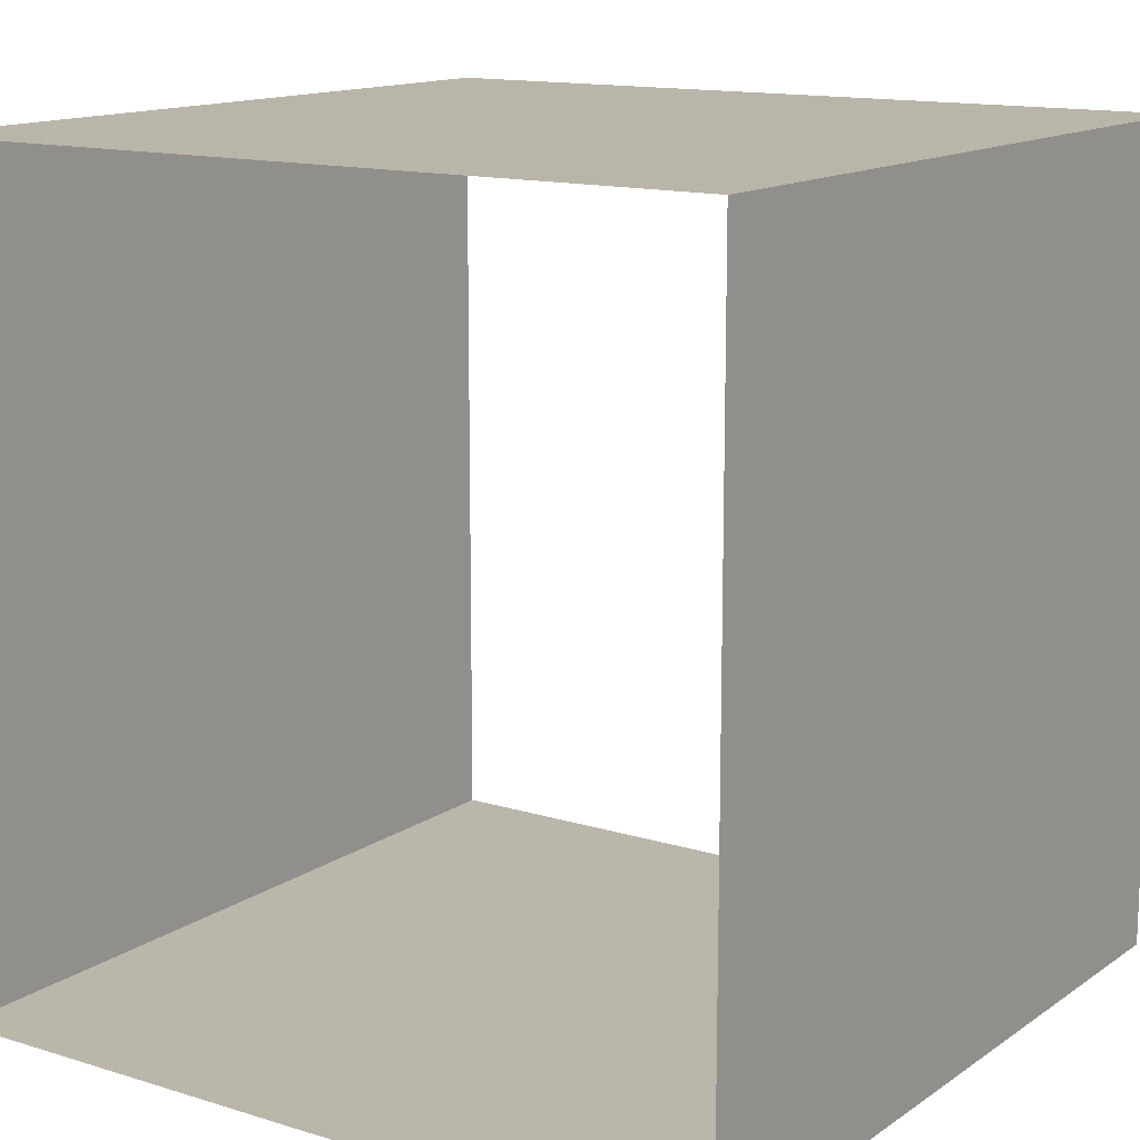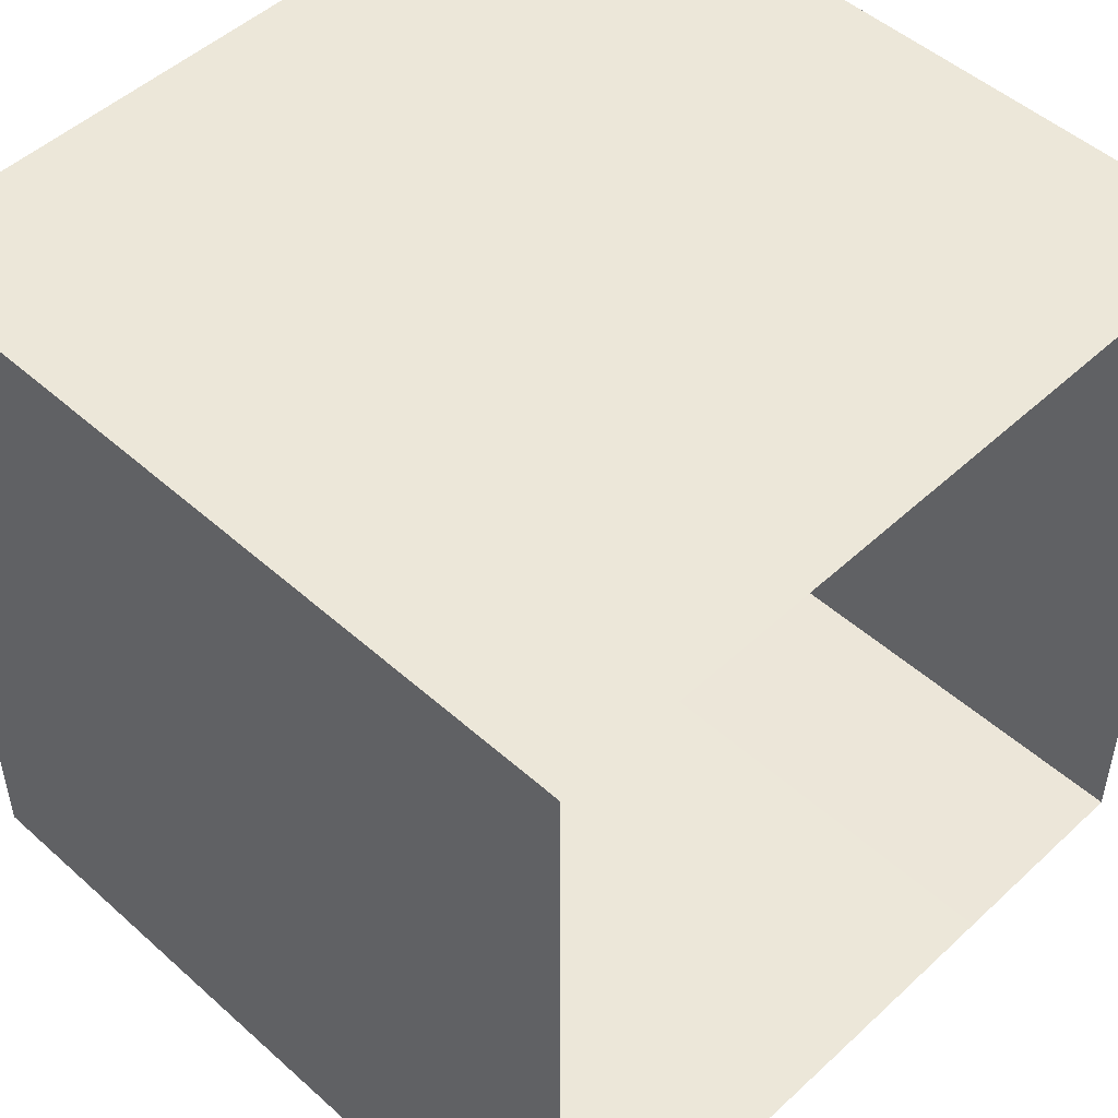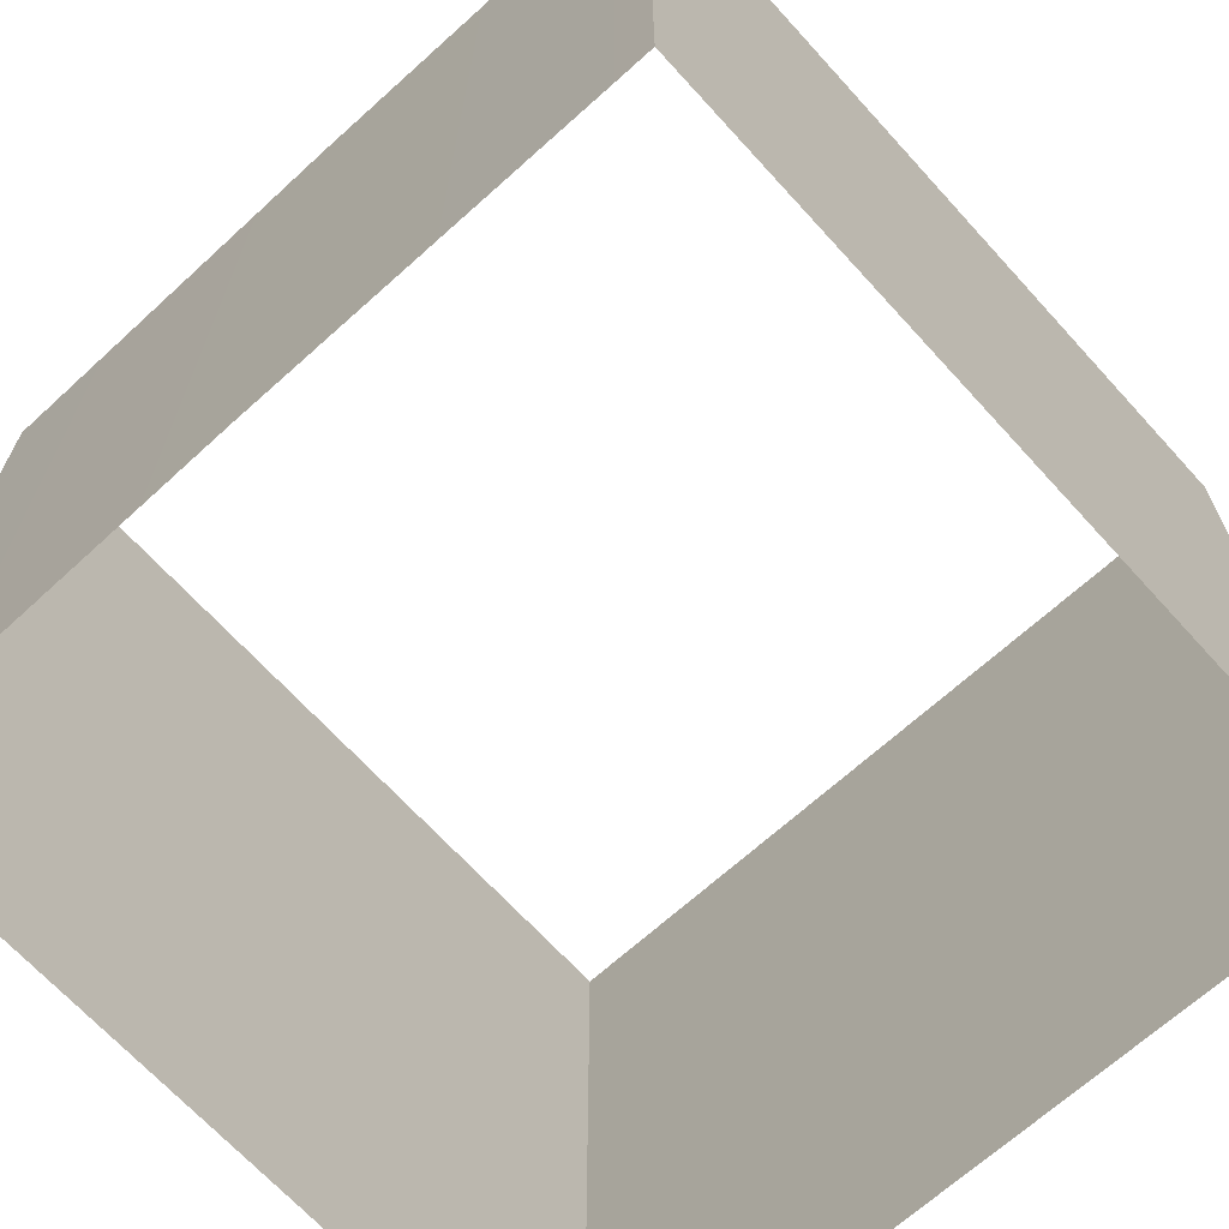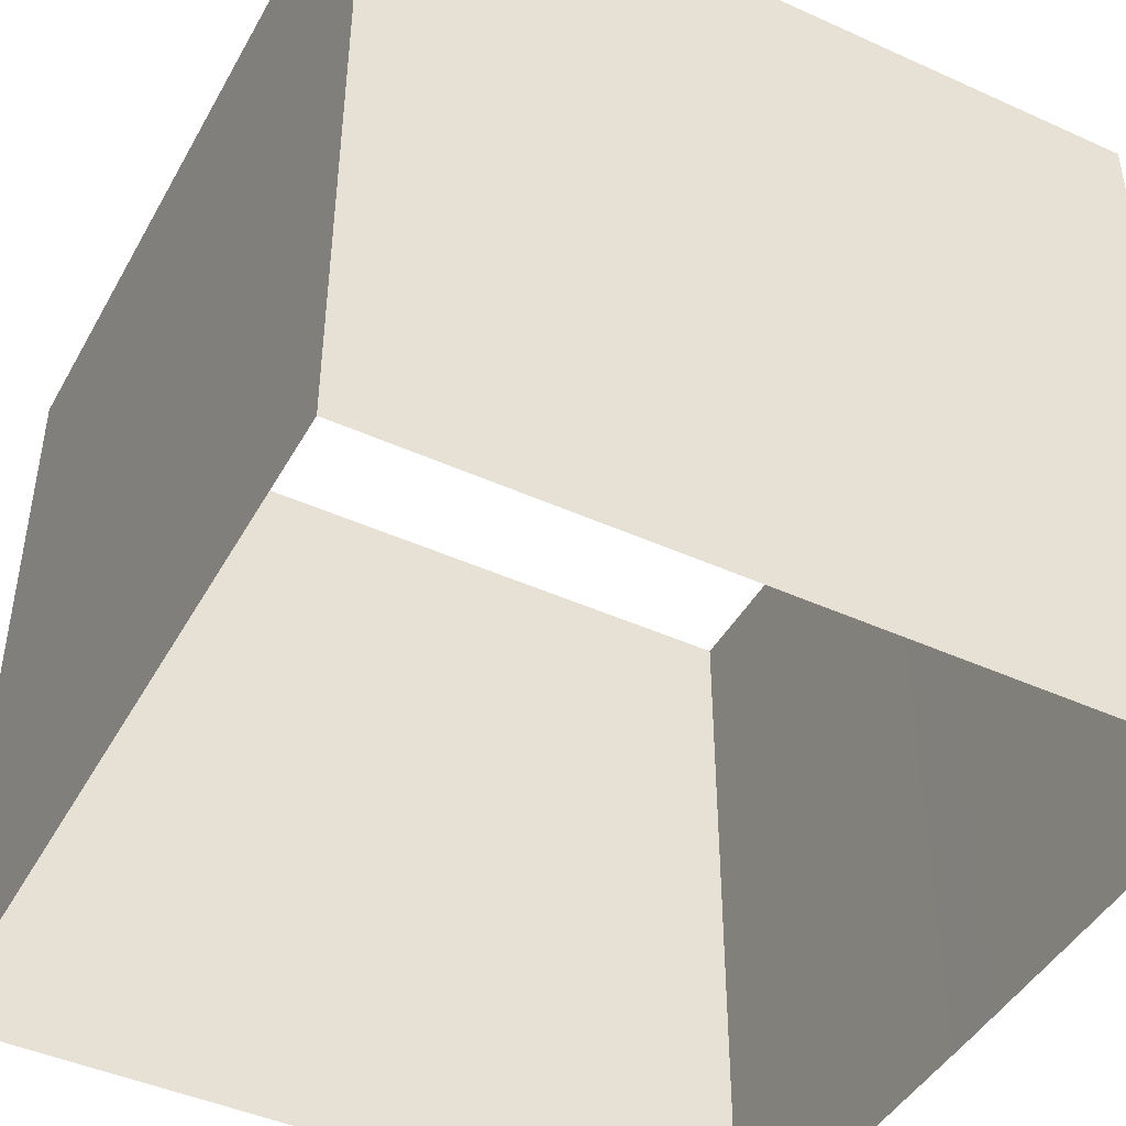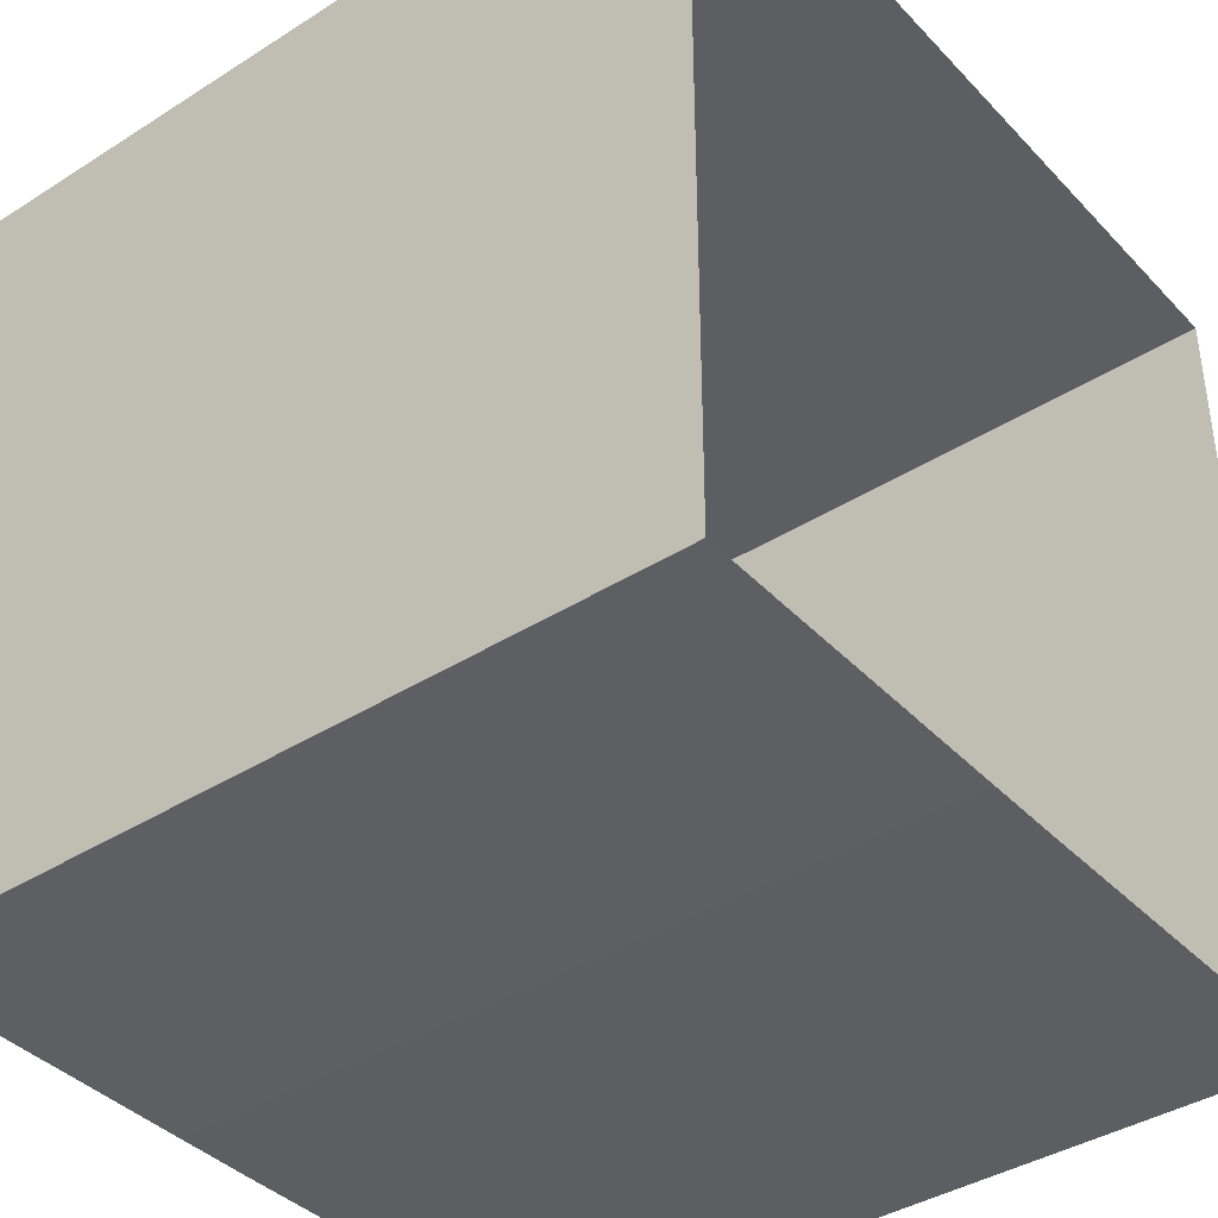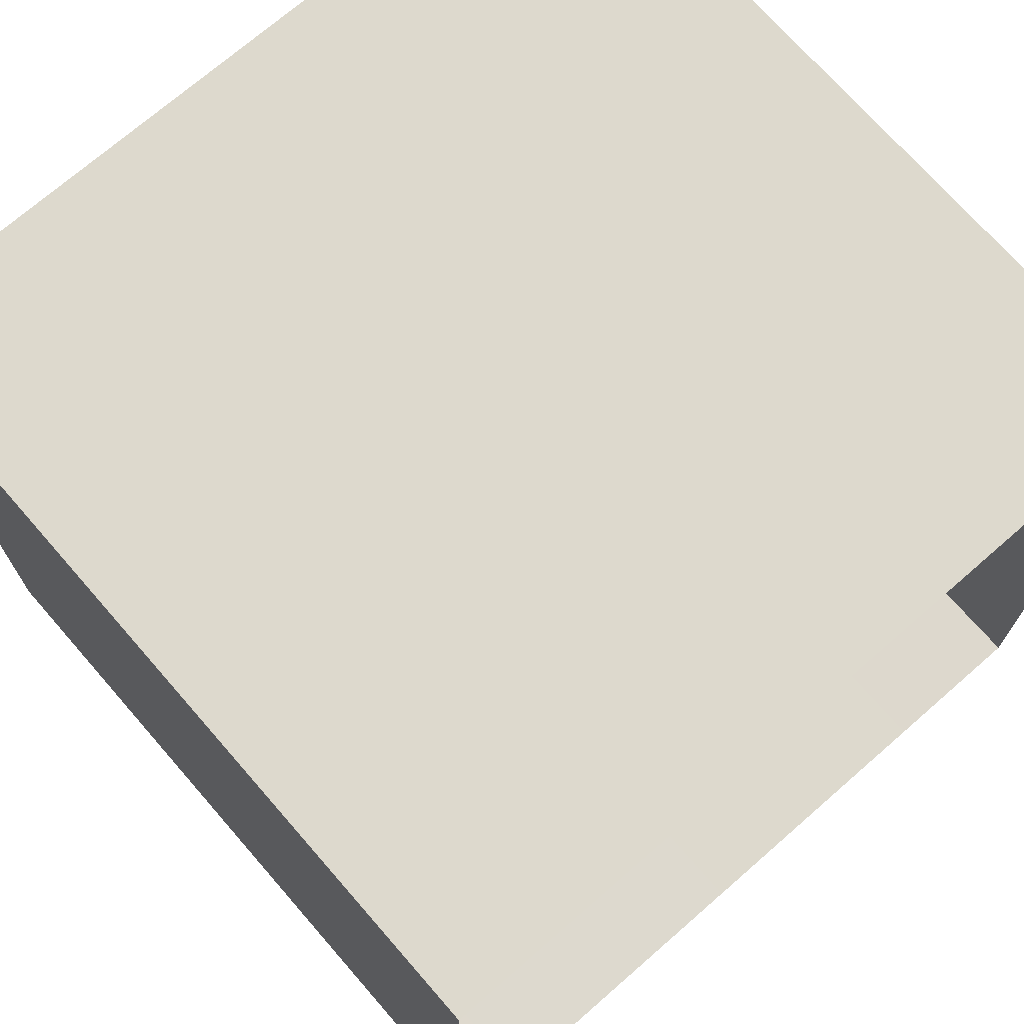
<metadata>
{"format":"obj","ext":"obj","renderer":"f3d","projection":"perspective","resolution":1024,"background":"white","views":[{"elev":13.7,"azim":-145.8,"up":"+Z"},{"elev":49.7,"azim":134.5,"up":"+Z"},{"elev":-67.8,"azim":-137.7,"up":"+Y"},{"elev":-44.8,"azim":62.3,"up":"+Y"},{"elev":-39.4,"azim":128.3,"up":"+Z"},{"elev":71.9,"azim":-41.1,"up":"+Z"}]}
</metadata>
<code>
o alumsiding01.019_tree.002_tree.005_alumsiding01.019_tree.001_al
v 11.62 0.06996 11.45
v 0 22.6 11.45
v -11.26 0.06997 0
v -11.26 0.06996 11.45
v -11.26 22.6 11.45
v 11.62 0.06997 -11.5
v 11.62 22.6 1.2e-05
v 11.62 0.06997 0
v 0 0.06996 11.45
v -11.26 0.06997 -11.5
v 0 0.06997 -11.56
v 11.62 22.6 11.45
v -11.26 22.6 1.2e-05
v -11.26 22.6 -11.5
v 0 22.6 -11.56
v 11.62 22.6 -11.5
f 11 16 6
f 12 8 7
f 15 10 14
f 3 14 10
f 9 5 4
f 5 3 4
f 16 8 6
f 12 9 1
f 11 15 16
f 12 1 8
f 15 11 10
f 3 13 14
f 9 2 5
f 5 13 3
f 16 7 8
f 12 2 9

</code>
